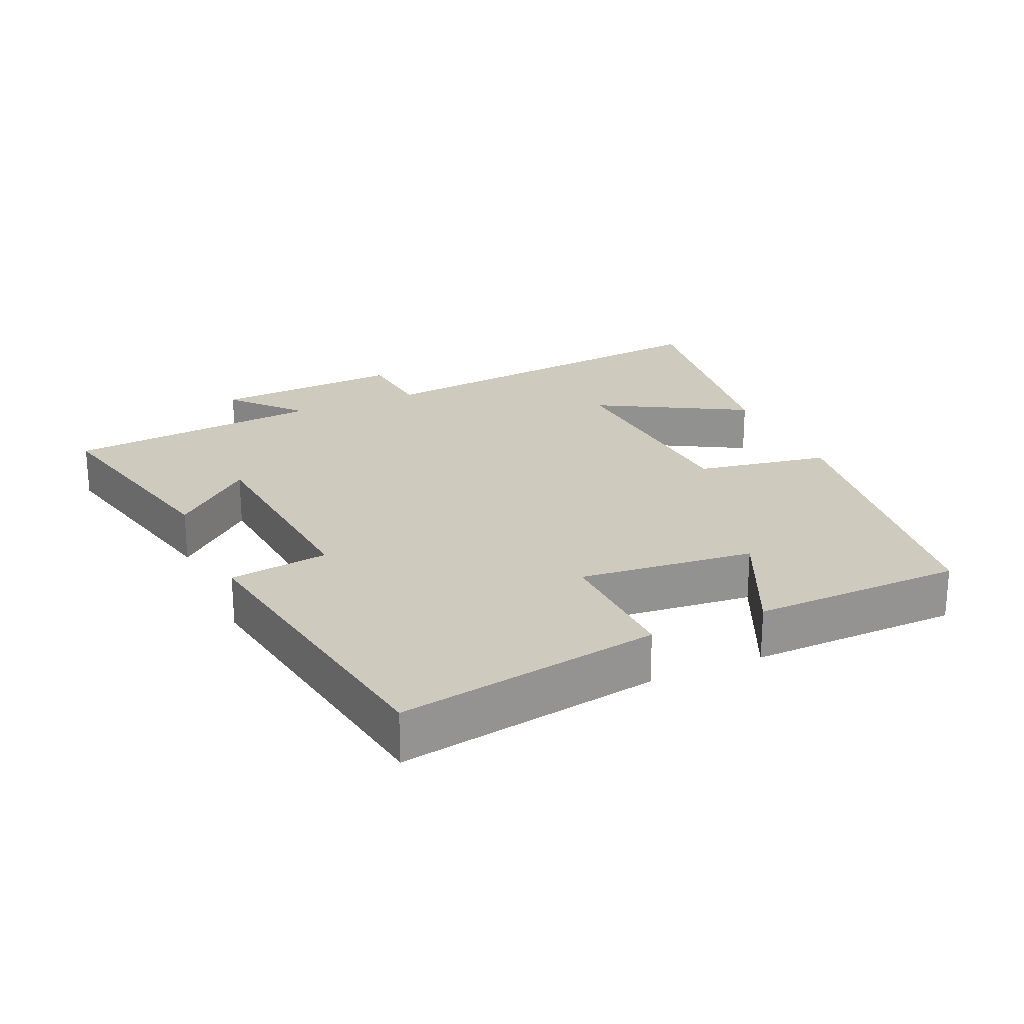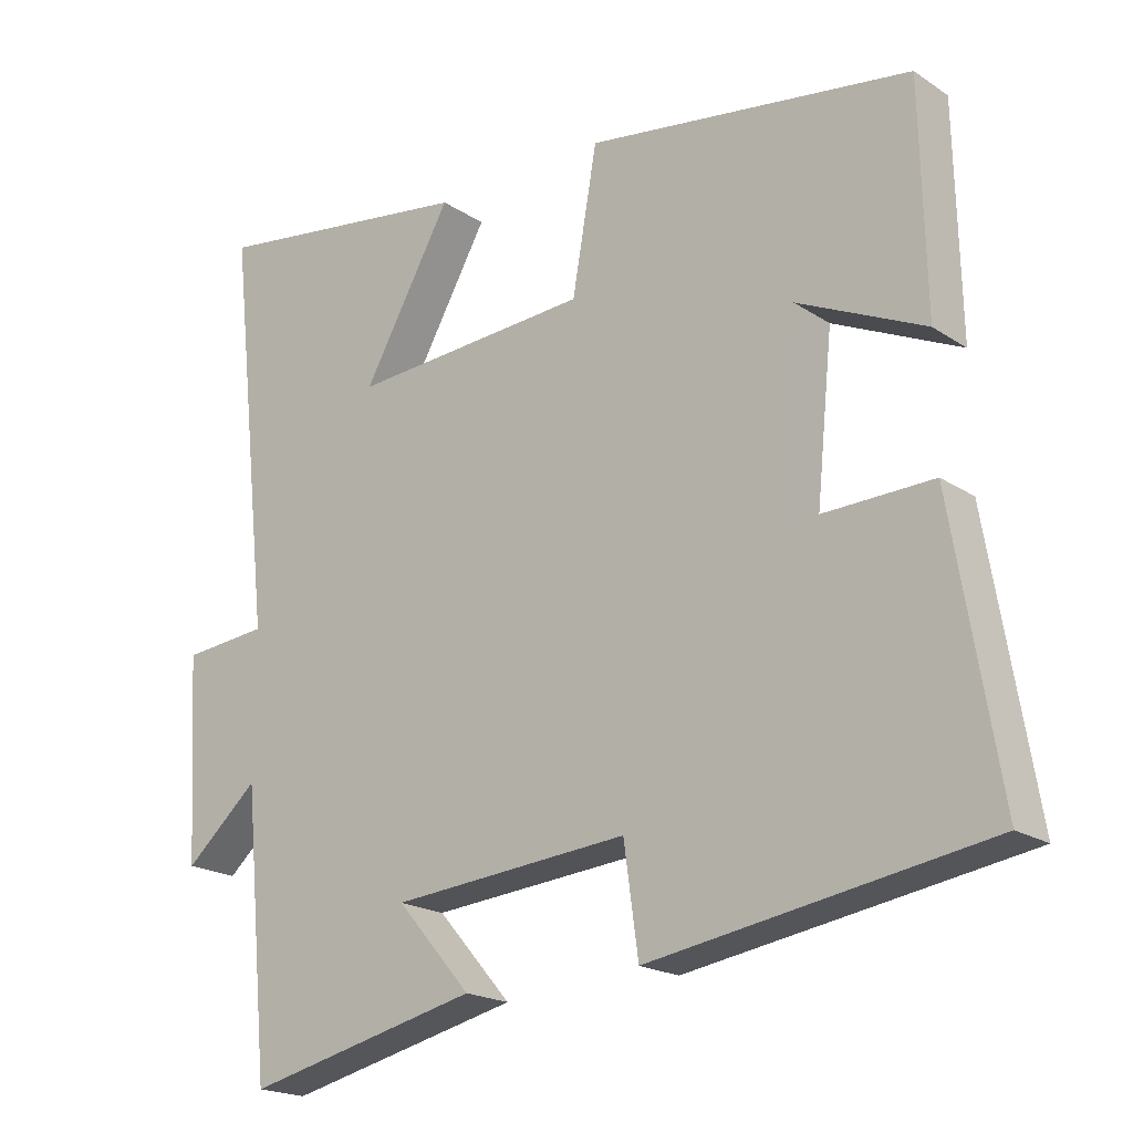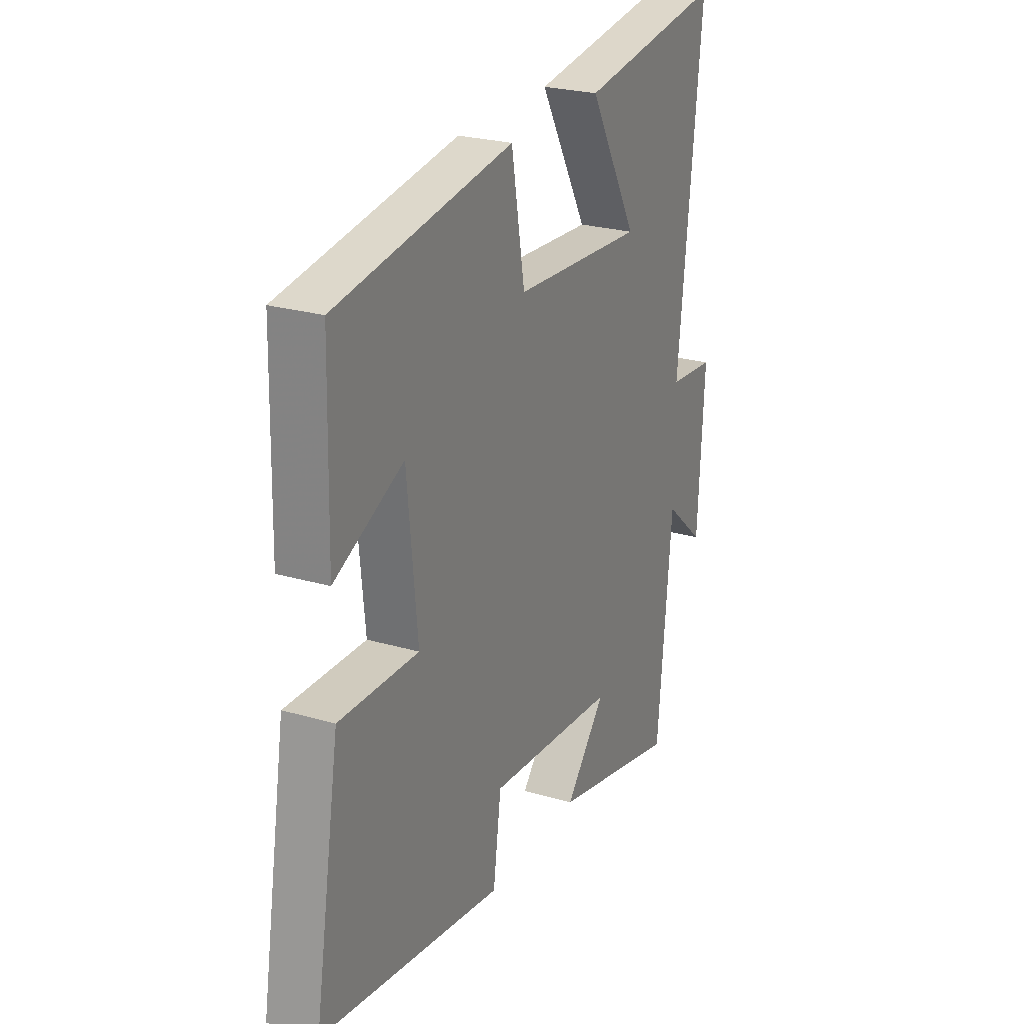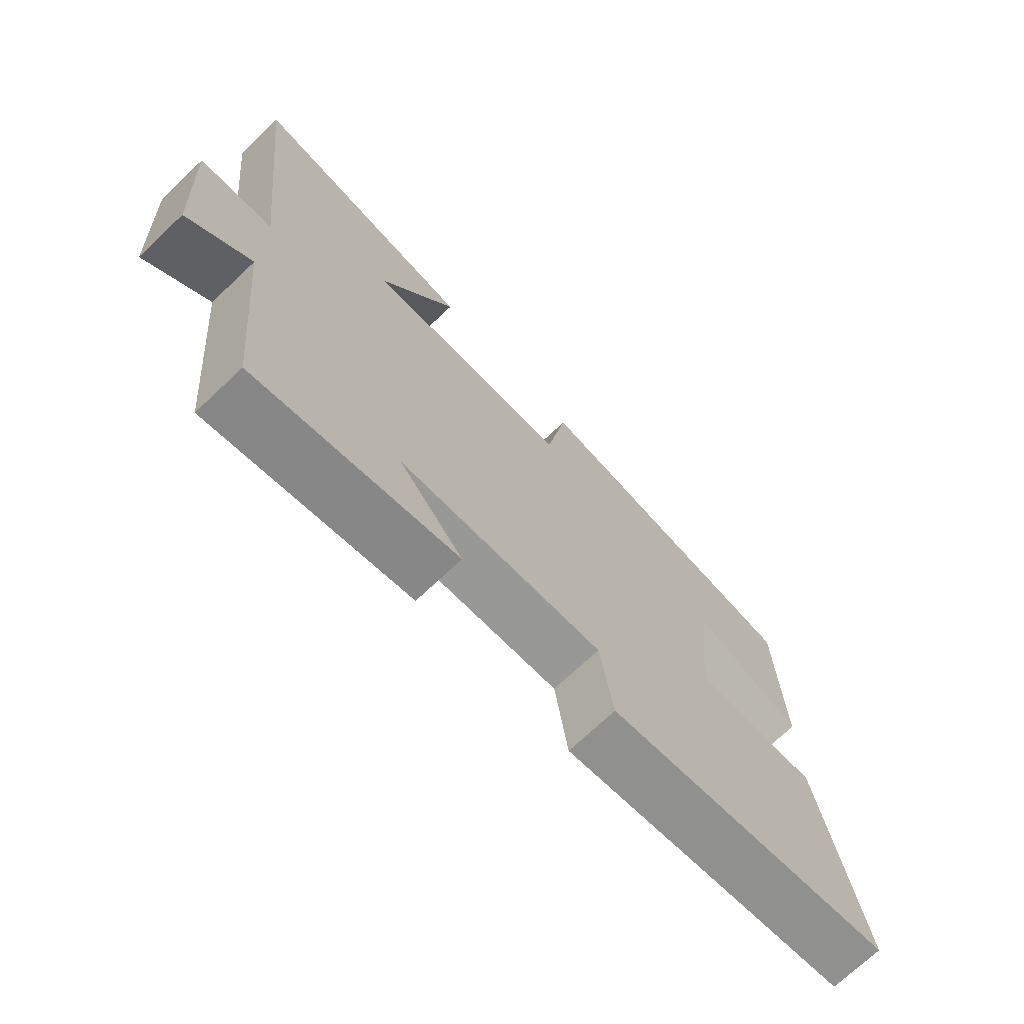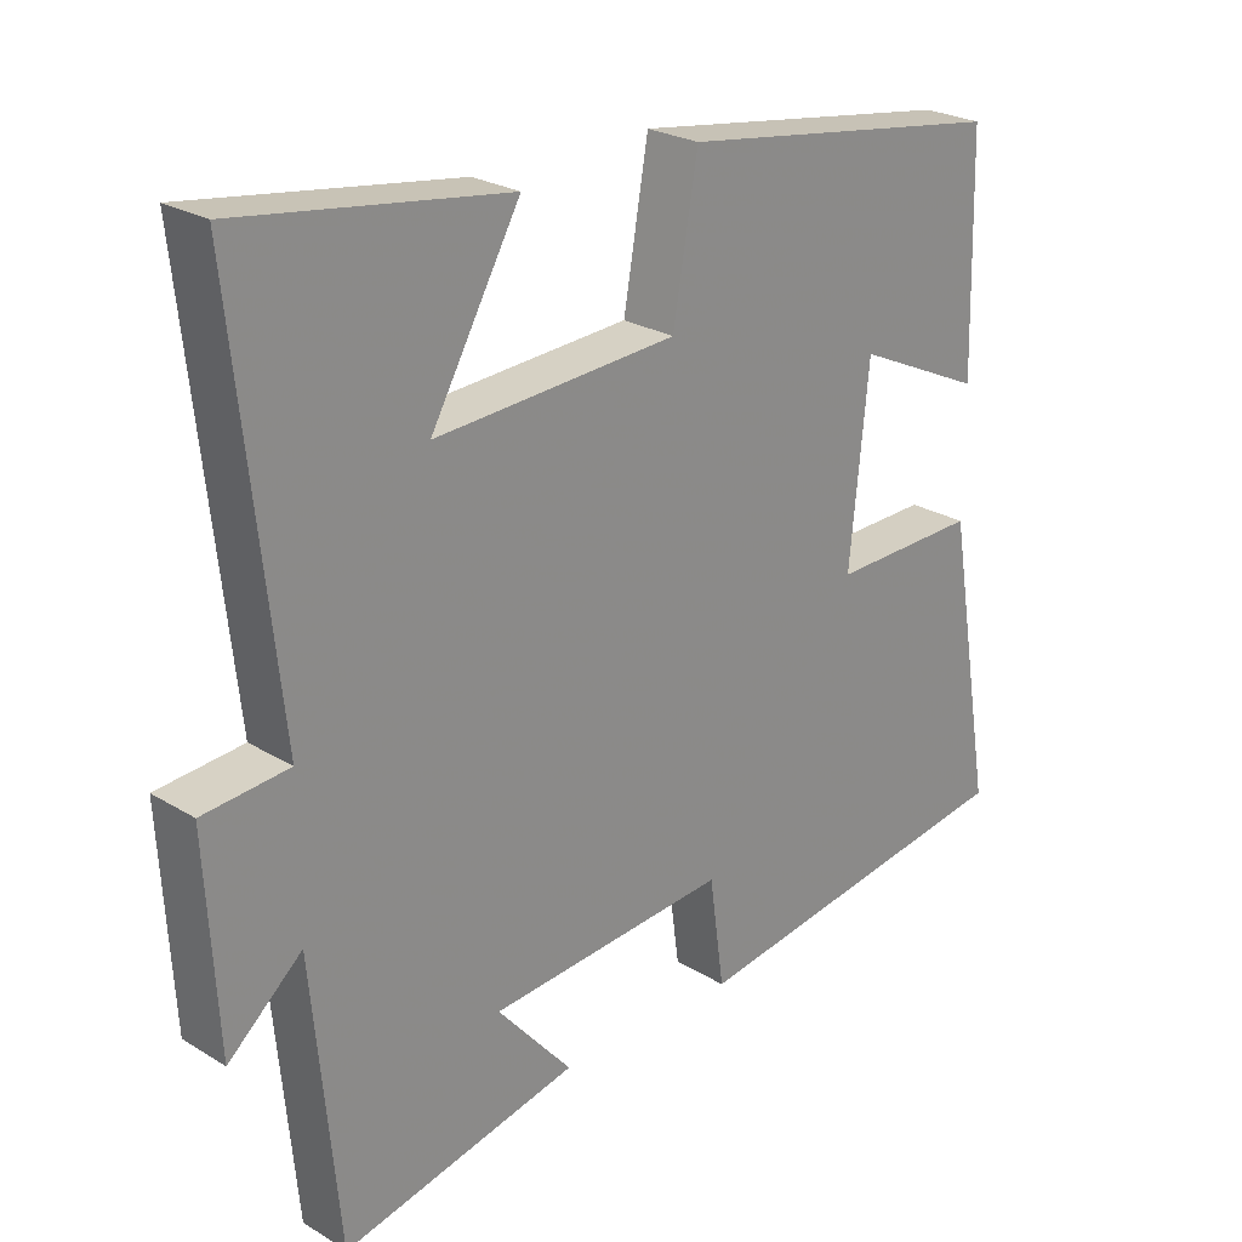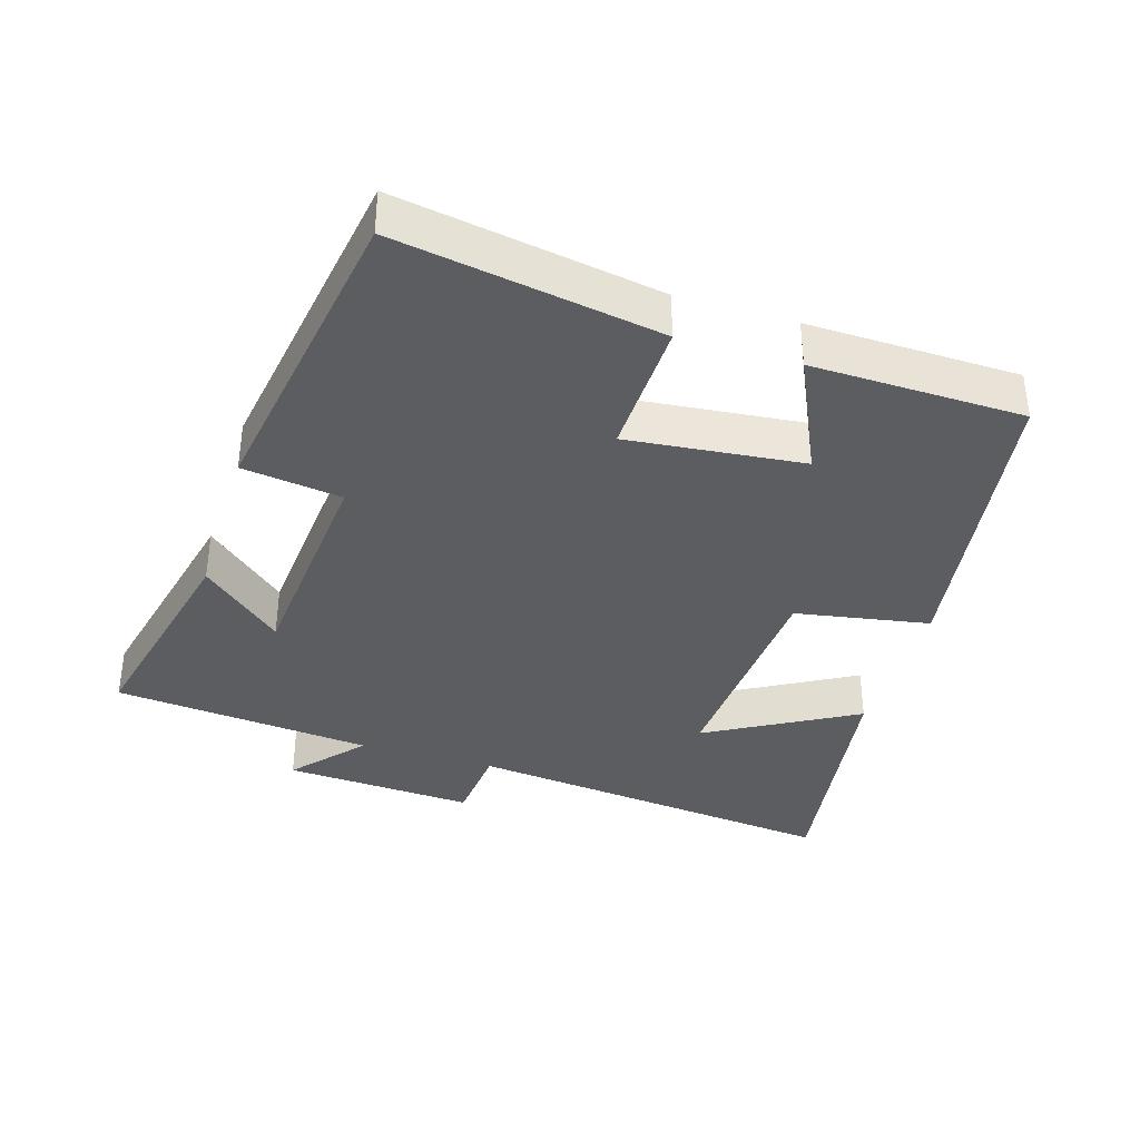
<metadata>
{"format":"obj","ext":"obj","renderer":"f3d","projection":"perspective","resolution":1024,"background":"white","views":[{"elev":23.2,"azim":-114.0,"up":"+Y"},{"elev":-19.6,"azim":-140.5,"up":"+Z"},{"elev":24.8,"azim":-64.5,"up":"+Z"},{"elev":-71.7,"azim":133.4,"up":"+Z"},{"elev":24.7,"azim":134.9,"up":"+Z"},{"elev":-37.1,"azim":-107.0,"up":"+Y"}]}
</metadata>
<code>
v 0.56 0.07 0.552
v 0.5 0.07 0.003
v 0.617 0.07 -0.008
v 0.601 0.07 -0.286
v 0.5 0.07 -0.197
v 0.464 0.07 -0.575
v 0.142 0.07 -0.5
v 0.244 0.07 -0.383
v -0.082 0.07 -0.355
v -0.102 0.07 -0.5
v -0.564 0.07 -0.426
v -0.5 0.07 -0.043
v -0.3 0.07 -0.049
v -0.326 0.07 0.207
v -0.5 0.07 0.127
v -0.493 0.07 0.435
v -0.047 0.07 0.5
v -0.013 0.07 0.305
v 0.317 0.07 0.283
v 0.195 0.07 0.5
v 0.56 0 0.552
v 0.5 0 0.003
v 0.617 0 -0.008
v 0.601 0 -0.286
v 0.5 0 -0.197
v 0.464 0 -0.575
v 0.142 0 -0.5
v 0.244 0 -0.383
v -0.082 0 -0.355
v -0.102 0 -0.5
v -0.564 0 -0.426
v -0.5 0 -0.043
v -0.3 0 -0.049
v -0.326 0 0.207
v -0.5 0 0.127
v -0.493 0 0.435
v -0.047 0 0.5
v -0.013 0 0.305
v 0.317 0 0.283
v 0.195 0 0.5
f 19 20 1 2
f 18 19 2
f 16 17 18
f 16 18 2
f 14 15 16
f 14 16 2
f 13 14 2
f 10 11 12 13
f 9 10 13
f 8 9 13 2
f 5 6 7 8
f 5 8 2 3
f 3 4 5
f 22 21 40 39
f 22 39 38
f 38 37 36
f 22 38 36
f 36 35 34
f 22 36 34
f 22 34 33
f 33 32 31 30
f 33 30 29
f 22 33 29 28
f 28 27 26 25
f 23 22 28 25
f 25 24 23
f 1 21 22 2
f 2 22 23 3
f 3 23 24 4
f 4 24 25 5
f 5 25 26 6
f 6 26 27 7
f 7 27 28 8
f 8 28 29 9
f 9 29 30 10
f 10 30 31 11
f 11 31 32 12
f 12 32 33 13
f 13 33 34 14
f 14 34 35 15
f 15 35 36 16
f 16 36 37 17
f 17 37 38 18
f 18 38 39 19
f 19 39 40 20
f 20 40 21 1

</code>
